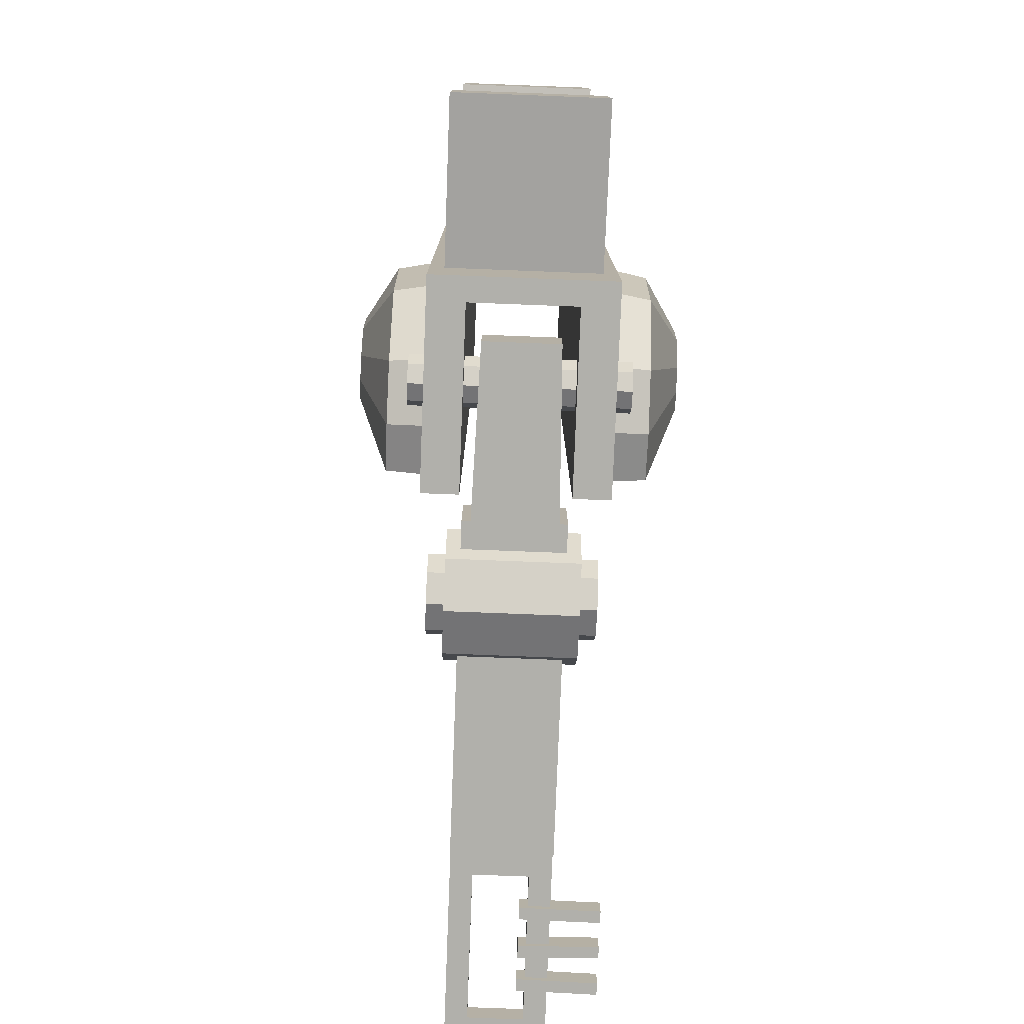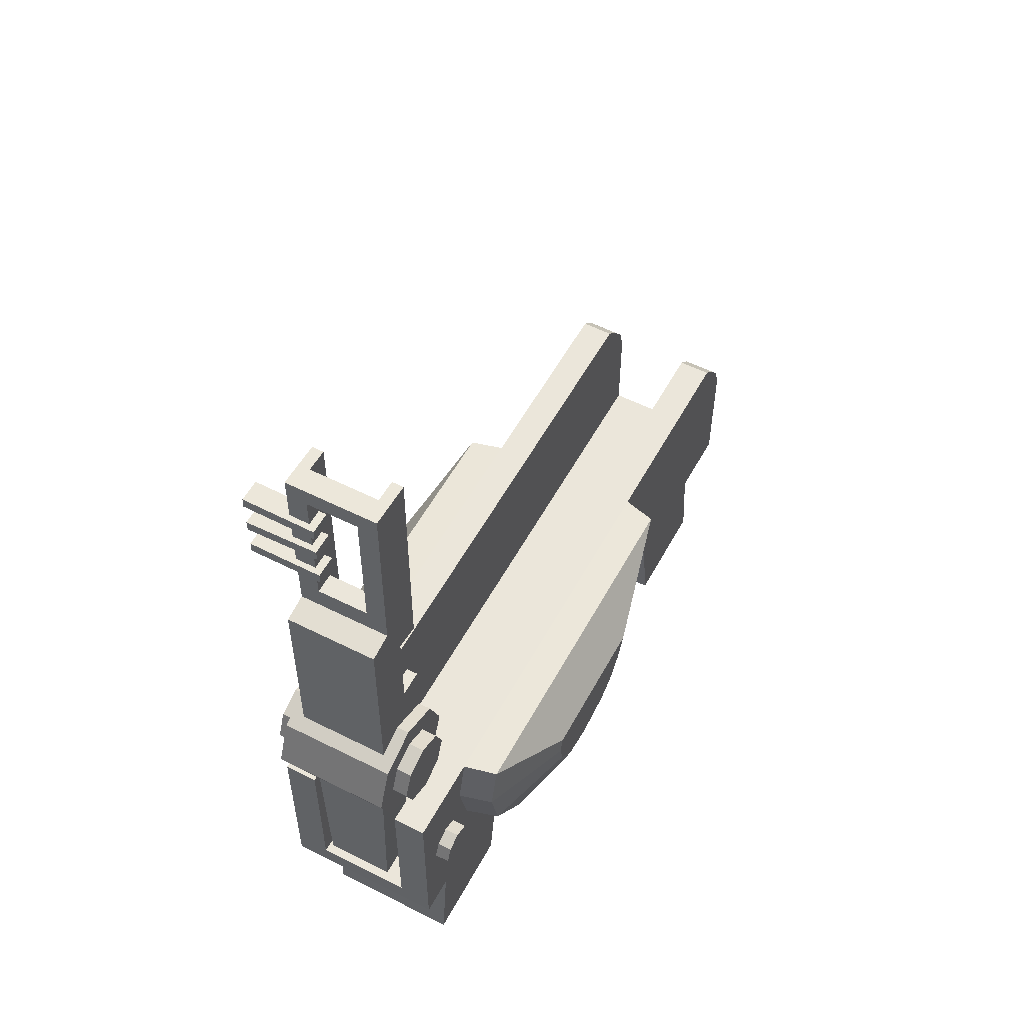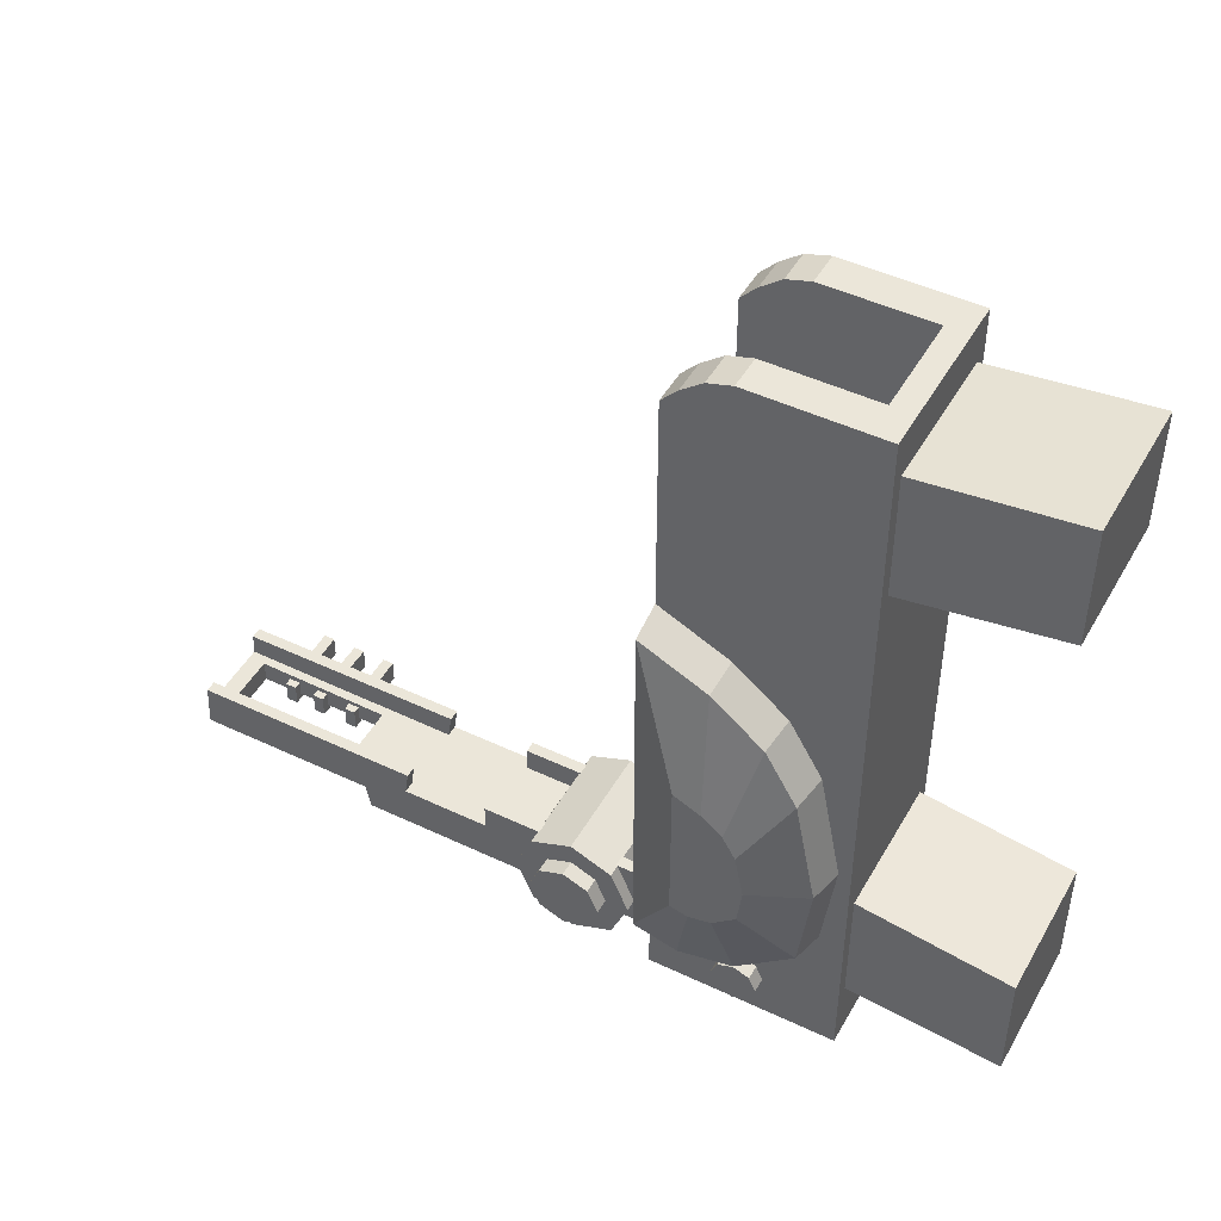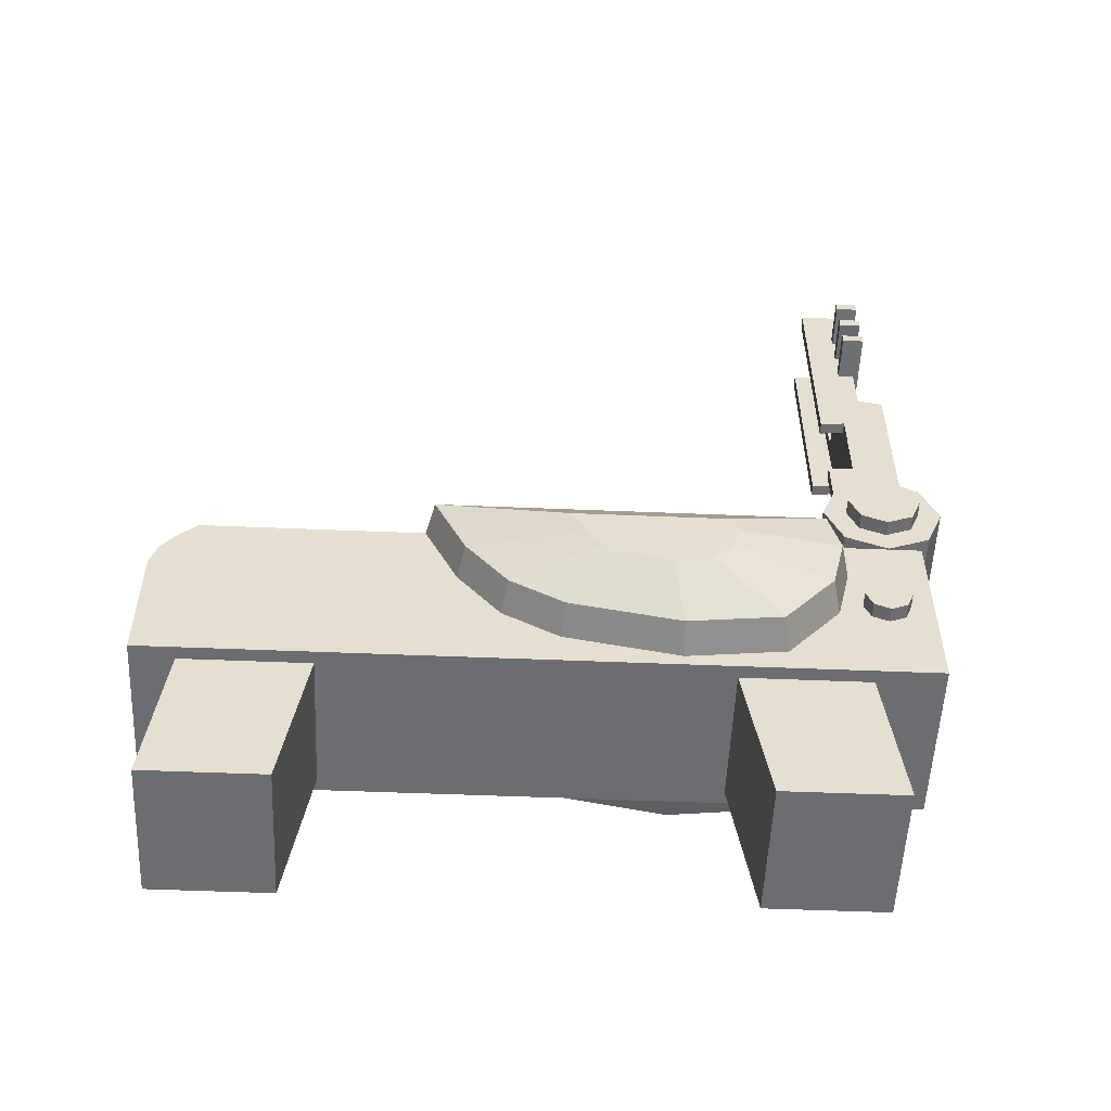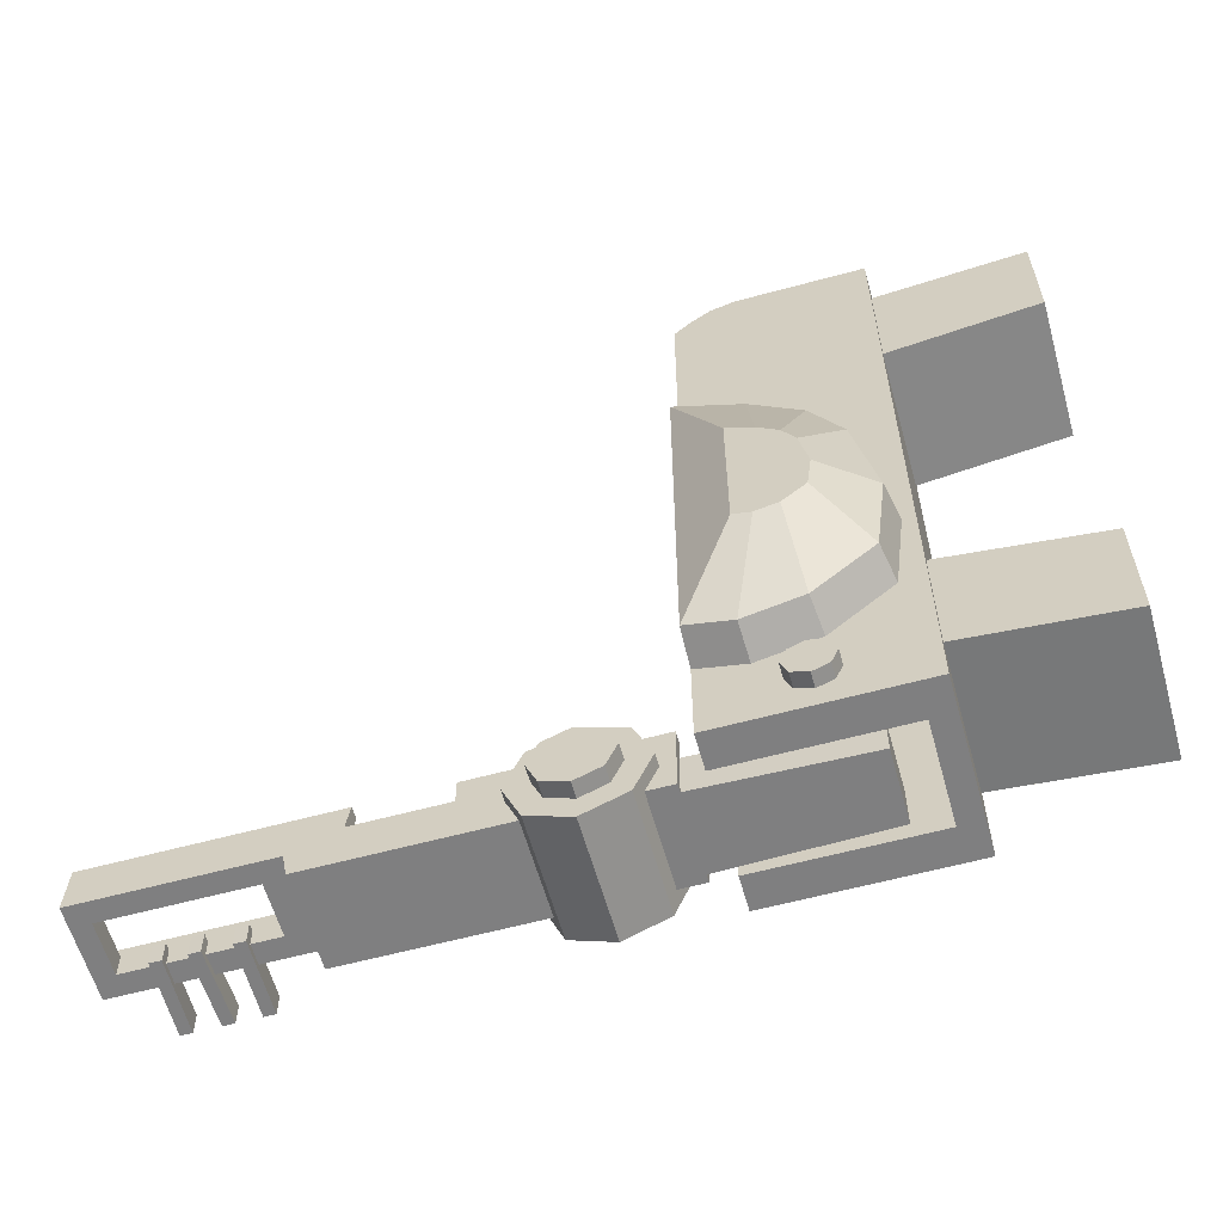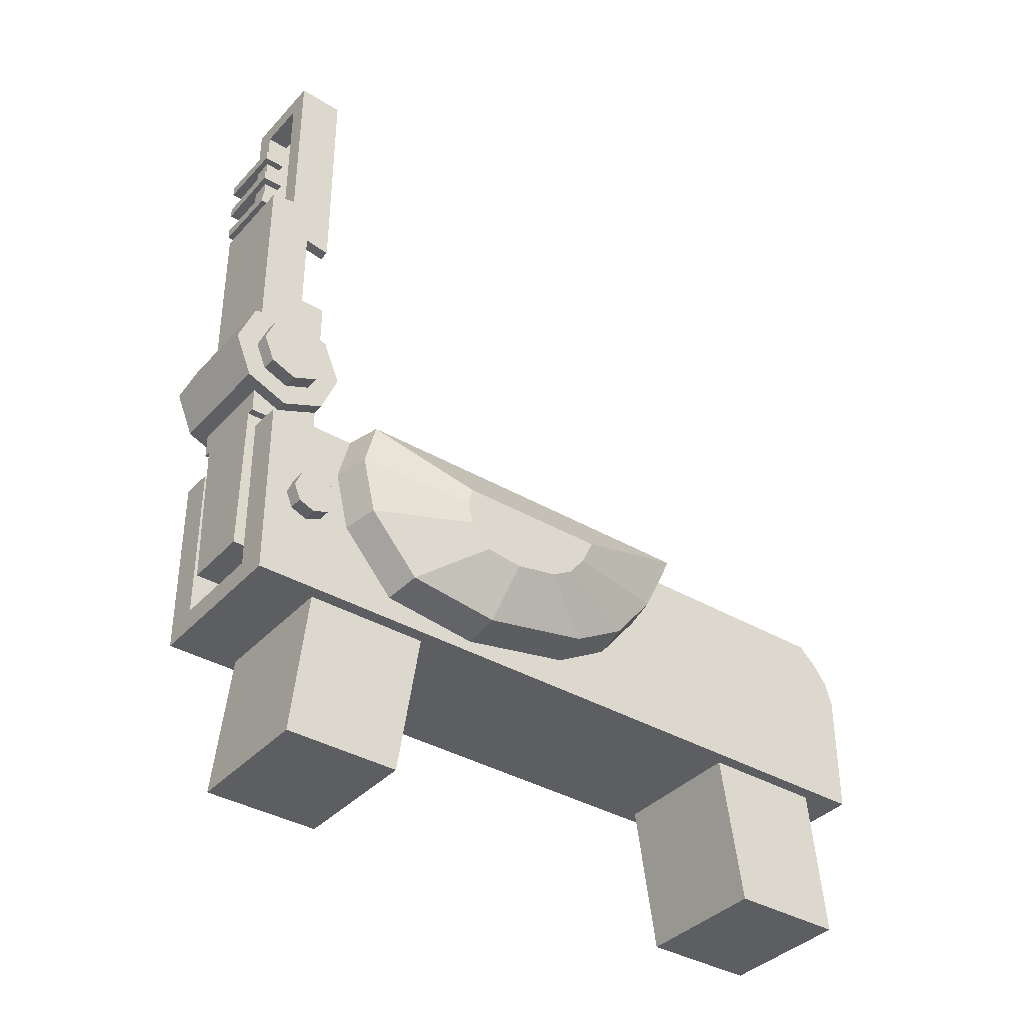
<metadata>
{"format":"obj","ext":"obj","renderer":"f3d","projection":"perspective","resolution":1024,"background":"white","views":[{"elev":-78.5,"azim":-2.2,"up":"+Z"},{"elev":54.7,"azim":-151.9,"up":"+Y"},{"elev":46.9,"azim":-61.7,"up":"+Z"},{"elev":-54.0,"azim":87.5,"up":"+Y"},{"elev":-59.8,"azim":-74.4,"up":"+Z"},{"elev":-37.4,"azim":-126.8,"up":"+Y"}]}
</metadata>
<code>
v -0.947 -0.8614 -2.515
v 0.947 -0.8614 -2.515
v -0.947 1.316 -2.187
v 0.947 1.316 -2.187
v -0.947 1.316 -3.887
v 0.947 1.316 -3.887
v -0.947 -0.8614 -4.12
v 0.947 -0.8614 -4.12
v -0.947 -0.8614 4.913
v 0.947 -0.8614 4.913
v -0.947 1.316 4.68
v 0.947 1.316 4.68
v -0.947 1.316 2.98
v 0.947 1.316 2.98
v -0.947 -0.8614 3.309
v 0.947 -0.8614 3.309
v -1.128 1.196 5.266
v -1.128 3.265 5.169
v -1.128 3.764 -4.788
v -1.128 1.196 -4.788
v -1.128 2.941 5.266
v -1.128 3.764 4.718
v -1.128 3.55 4.947
v -0.665 2.941 5.266
v -0.665 3.265 5.169
v -0.665 3.55 4.947
v -0.665 3.764 4.718
v -0.665 3.764 -4.788
v -0.665 1.503 5.266
v -0.665 1.503 -4.788
v -1.128 3.764 1.756
v -1.128 2.822 1.313
v -1.128 2.099 0.7342
v -1.128 1.66 -0.01696
v -1.128 1.358 -1.539
v -1.128 1.521 -2.843
v -1.128 2.344 -3.557
v -1.128 3.136 -3.743
v -1.128 3.764 -3.58
v -1.598 3.755 1.636
v -1.598 2.854 1.213
v -1.598 2.163 0.6594
v -1.598 1.743 -0.05926
v -1.598 1.453 -1.515
v -1.598 1.609 -2.763
v -1.598 2.396 -3.446
v -1.598 3.154 -3.624
v -1.598 3.755 -3.468
v -2.019 3.063 -0.1318
v -2.019 2.704 -0.3008
v -2.019 2.428 -0.5215
v -2.019 2.26 -0.8081
v -2.019 2.145 -1.389
v -2.019 2.207 -1.887
v -2.019 2.521 -2.159
v -2.019 2.823 -2.23
v -2.019 3.063 -2.168
v 1.128 1.196 5.266
v 1.128 3.265 5.169
v 1.128 3.764 -4.788
v 1.128 1.196 -4.788
v 1.128 2.941 5.266
v 1.128 3.764 4.718
v 1.128 3.55 4.947
v 0.665 2.941 5.266
v 0.665 3.265 5.169
v 0.665 3.55 4.947
v 0.665 3.764 4.718
v 0.665 3.764 -4.788
v 0.665 1.503 5.266
v 0.665 1.503 -4.788
v 1.128 3.764 1.756
v 1.128 2.822 1.313
v 1.128 2.099 0.7342
v 1.128 1.66 -0.01696
v 1.128 1.358 -1.539
v 1.128 1.521 -2.843
v 1.128 2.344 -3.557
v 1.128 3.136 -3.743
v 1.128 3.764 -3.58
v 1.598 3.755 1.636
v 1.598 2.854 1.213
v 1.598 2.163 0.6594
v 1.598 1.743 -0.05926
v 1.598 1.453 -1.515
v 1.598 1.609 -2.763
v 1.598 2.396 -3.446
v 1.598 3.154 -3.624
v 1.598 3.755 -3.468
v 2.019 3.063 -0.1318
v 2.019 2.704 -0.3008
v 2.019 2.428 -0.5215
v 2.019 2.26 -0.8081
v 2.019 2.145 -1.389
v 2.019 2.207 -1.887
v 2.019 2.521 -2.159
v 2.019 2.823 -2.23
v 2.019 3.063 -2.168
v -1.328 2.731 -4.398
v -1.328 2.513 -4.488
v -1.328 2.513 -4.18
v -1.328 2.296 -4.398
v -1.328 2.206 -4.18
v -1.328 2.296 -3.963
v -1.328 2.513 -3.873
v -1.328 2.731 -3.963
v -1.328 2.821 -4.18
v 1.328 2.731 -4.398
v 1.328 2.513 -4.488
v 1.328 2.513 -4.18
v 1.328 2.296 -4.398
v 1.328 2.206 -4.18
v 1.328 2.296 -3.963
v 1.328 2.513 -3.873
v 1.328 2.731 -3.963
v 1.328 2.821 -4.18
v -0.7985 5.63 -5.029
v -0.7985 5.057 -5.266
v -0.7985 4.484 -5.029
v -0.7985 4.247 -4.456
v -0.7985 4.484 -3.882
v -0.7985 5.057 -3.645
v -0.7985 5.63 -3.882
v -0.7985 5.868 -4.456
v -0.7985 5.406 -4.805
v -0.7985 5.057 -4.949
v -0.7985 4.708 -4.805
v -0.7985 4.563 -4.456
v -0.7985 4.708 -4.106
v -0.7985 5.057 -3.962
v -0.7985 5.406 -4.106
v -0.7985 5.551 -4.456
v -1.012 5.406 -4.805
v -1.012 5.057 -4.949
v -1.012 5.057 -4.456
v -1.012 4.708 -4.805
v -1.012 4.563 -4.456
v -1.012 4.708 -4.106
v -1.012 5.057 -3.962
v -1.012 5.406 -4.106
v -1.012 5.551 -4.456
v 0.7985 5.63 -5.029
v 0.7985 5.057 -5.266
v 0.7985 4.484 -5.029
v 0.7985 4.247 -4.456
v 0.7985 4.484 -3.882
v 0.7985 5.057 -3.645
v 0.7985 5.63 -3.882
v 0.7985 5.868 -4.456
v 0.7985 5.406 -4.805
v 0.7985 5.057 -4.949
v 0.7985 4.708 -4.805
v 0.7985 4.563 -4.456
v 0.7985 4.708 -4.106
v 0.7985 5.057 -3.962
v 0.7985 5.406 -4.106
v 0.7985 5.551 -4.456
v 1.012 5.406 -4.805
v 1.012 5.057 -4.949
v 1.012 5.057 -4.456
v 1.012 4.708 -4.805
v 1.012 4.563 -4.456
v 1.012 4.708 -4.106
v 1.012 5.057 -3.962
v 1.012 5.406 -4.106
v 1.012 5.551 -4.456
v -0.6268 10.67 -3.875
v 0.6268 10.67 -3.875
v -0.6268 10.7 -4.494
v 0.6268 10.7 -4.494
v -0.6268 4.064 -4.839
v 0.6268 4.064 -4.839
v 0.6268 8.182 -4.839
v -0.6268 8.182 -4.839
v -0.6268 7.56 -3.875
v 0.6268 7.56 -3.875
v 0.6268 7.612 -4.22
v -0.6268 7.612 -4.22
v 0.6268 8.25 -4.494
v -0.6268 8.25 -4.494
v 0.4701 10.67 -3.875
v 0.4701 4.064 -4.22
v 0.4701 7.612 -4.22
v 0.4701 7.56 -3.875
v -0.4701 10.67 -3.875
v -0.4701 4.064 -4.22
v -0.4701 7.612 -4.22
v -0.4701 7.56 -3.875
v 0.4701 10.69 -4.184
v -0.4701 10.69 -4.184
v -0.6268 6.411 -4.22
v 0.6268 6.411 -4.22
v 0.4701 6.411 -4.22
v -0.4701 6.411 -4.22
v -0.6268 4.064 -3.875
v -0.4701 4.064 -3.875
v -0.4701 6.411 -3.875
v -0.6268 6.411 -3.875
v 0.4701 4.064 -3.875
v 0.4701 6.411 -3.875
v 0.6268 4.064 -3.875
v 0.6268 6.411 -3.875
v 0.3484 10.45 -4.184
v 0.3484 8.57 -4.22
v -0.3484 10.45 -4.184
v -0.3484 8.57 -4.22
v -0.3484 10.45 -4.494
v -0.3484 8.57 -4.494
v 0.3484 10.45 -4.494
v 0.3484 8.57 -4.494
v -0.4701 1.939 -4.22
v -0.4701 1.939 -4.839
v 0.4701 1.939 -4.839
v 0.4701 1.939 -4.22
v 0.5261 4.064 -4.22
v -0.5207 4.064 -4.22
v 0.5261 4.064 -4.839
v -0.5207 4.064 -4.839
v 0.246 9.885 -4.274
v 1.246 9.903 -4.274
v 0.2433 10.03 -4.274
v 1.243 10.05 -4.274
v 0.2433 10.03 -4.572
v 1.243 10.05 -4.572
v 0.246 9.885 -4.572
v 1.246 9.903 -4.572
v 0.2427 9.45 -4.274
v 1.242 9.421 -4.274
v 0.2469 9.599 -4.274
v 1.246 9.571 -4.274
v 0.2469 9.599 -4.572
v 1.246 9.571 -4.572
v 0.2427 9.45 -4.572
v 1.242 9.421 -4.572
v 0.2454 8.949 -4.274
v 1.245 8.959 -4.274
v 0.2438 9.099 -4.274
v 1.244 9.109 -4.274
v 0.2438 9.099 -4.572
v 1.244 9.109 -4.572
v 0.2454 8.949 -4.572
v 1.245 8.959 -4.572
f 1 2 4 3
f 3 4 6 5
f 5 6 8 7
f 2 8 6 4
f 7 1 3 5
f 9 10 12 11
f 11 12 14 13
f 13 14 16 15
f 10 16 14 12
f 15 9 11 13
f 49 57 56 55 54 53 52 51 50
f 25 24 29
f 26 25 29
f 27 26 29
f 28 27 29 30
f 21 24 25 18
f 26 23 18 25
f 27 22 23 26
f 28 19 39 31 22 27
f 30 20 19 28
f 29 24 21 17
f 17 21 18 23 22 31 32
f 19 20 38 39
f 20 35 36
f 20 36 37
f 20 37 38
f 17 32 33
f 17 33 34
f 17 34 35
f 17 35 20
f 31 40 41 32
f 32 41 42 33
f 33 42 43 34
f 34 43 44 35
f 35 44 45 36
f 36 45 46 37
f 37 46 47 38
f 38 47 48 39
f 39 48 40 31
f 40 49 50 41
f 41 50 51 42
f 42 51 52 43
f 43 52 53 44
f 44 53 54 45
f 45 54 55 46
f 46 55 56 47
f 47 56 57 48
f 48 57 49 40
f 90 91 92 93 94 95 96 97 98
f 17 58 70 29
f 66 70 65
f 67 70 66
f 68 70 67
f 69 71 70 68
f 20 61 58 17
f 62 59 66 65
f 67 66 59 64
f 68 67 64 63
f 69 68 63 72 80 60
f 71 69 60 61
f 70 58 62 65
f 30 71 61 20
f 29 70 71 30
f 58 73 72 63 64 59 62
f 60 80 79 61
f 61 77 76
f 61 78 77
f 61 79 78
f 58 74 73
f 58 75 74
f 58 76 75
f 58 61 76
f 72 73 82 81
f 73 74 83 82
f 74 75 84 83
f 75 76 85 84
f 76 77 86 85
f 77 78 87 86
f 78 79 88 87
f 79 80 89 88
f 80 72 81 89
f 81 82 91 90
f 82 83 92 91
f 83 84 93 92
f 84 85 94 93
f 85 86 95 94
f 86 87 96 95
f 87 88 97 96
f 88 89 98 97
f 89 81 90 98
f 100 101 99
f 102 101 100
f 103 101 102
f 104 101 103
f 105 101 104
f 106 101 105
f 107 101 106
f 99 101 107
f 100 99 108 109
f 102 100 109 111
f 103 102 111 112
f 104 103 112 113
f 105 104 113 114
f 106 105 114 115
f 107 106 115 116
f 99 107 116 108
f 109 108 110
f 111 109 110
f 112 111 110
f 113 112 110
f 114 113 110
f 115 114 110
f 116 115 110
f 108 116 110
f 134 135 133
f 136 135 134
f 137 135 136
f 138 135 137
f 139 135 138
f 140 135 139
f 141 135 140
f 133 135 141
f 118 126 125 117
f 119 127 126 118
f 120 128 127 119
f 121 129 128 120
f 122 130 129 121
f 123 131 130 122
f 124 132 131 123
f 117 125 132 124
f 126 134 133 125
f 127 136 134 126
f 128 137 136 127
f 129 138 137 128
f 130 139 138 129
f 131 140 139 130
f 132 141 140 131
f 125 133 141 132
f 117 142 143 118
f 118 143 144 119
f 119 144 145 120
f 120 145 146 121
f 121 146 147 122
f 122 147 148 123
f 123 148 149 124
f 124 149 142 117
f 159 158 160
f 161 159 160
f 162 161 160
f 163 162 160
f 164 163 160
f 165 164 160
f 166 165 160
f 158 166 160
f 143 142 150 151
f 144 143 151 152
f 145 144 152 153
f 146 145 153 154
f 147 146 154 155
f 148 147 155 156
f 149 148 156 157
f 142 149 157 150
f 151 150 158 159
f 152 151 159 161
f 153 152 161 162
f 154 153 162 163
f 155 154 163 164
f 156 155 164 165
f 157 156 165 166
f 150 157 166 158
f 188 185 167 175
f 167 185 190 169
f 211 212 213 214
f 170 168 176 177
f 175 167 169 178
f 217 173 172
f 178 180 174
f 177 173 179
f 195 196 197 198
f 178 187 188 175
f 173 174 180 179
f 181 168 170 189
f 200 199 201 202
f 184 183 177 176
f 168 181 184 176
f 187 190 185 188
f 194 186 182 193
f 179 170 177
f 170 169 190 189
f 169 180 178
f 184 181 189 183
f 183 193 192 177
f 187 194 193 183
f 191 194 187 178
f 216 196 195
f 186 194 197 196
f 194 191 198 197
f 193 182 199 200
f 215 199 182
f 192 202 201 172
f 192 193 200 202
f 183 189 203 204
f 189 190 205 203
f 190 187 206 205
f 187 183 204 206
f 180 169 207 208
f 169 170 209 207
f 170 179 210 209
f 179 180 208 210
f 210 208 206 204
f 203 205 207 209
f 204 203 209 210
f 205 206 208 207
f 191 171 195 198
f 172 173 177 192
f 178 174 171 191
f 218 216 171
f 214 215 182
f 182 186 211 214
f 172 215 217
f 186 216 211
f 217 215 214 213
f 218 217 213 212
f 211 216 218 212
f 186 196 216
f 215 201 199
f 172 201 215
f 216 195 171
f 174 218 171
f 174 173 217 218
f 219 220 222 221
f 221 222 224 223
f 223 224 226 225
f 225 226 220 219
f 220 226 224 222
f 225 219 221 223
f 227 228 230 229
f 229 230 232 231
f 231 232 234 233
f 233 234 228 227
f 228 234 232 230
f 233 227 229 231
f 235 236 238 237
f 237 238 240 239
f 239 240 242 241
f 241 242 236 235
f 236 242 240 238
f 241 235 237 239
f 2 1 7 8
f 10 9 15 16

</code>
